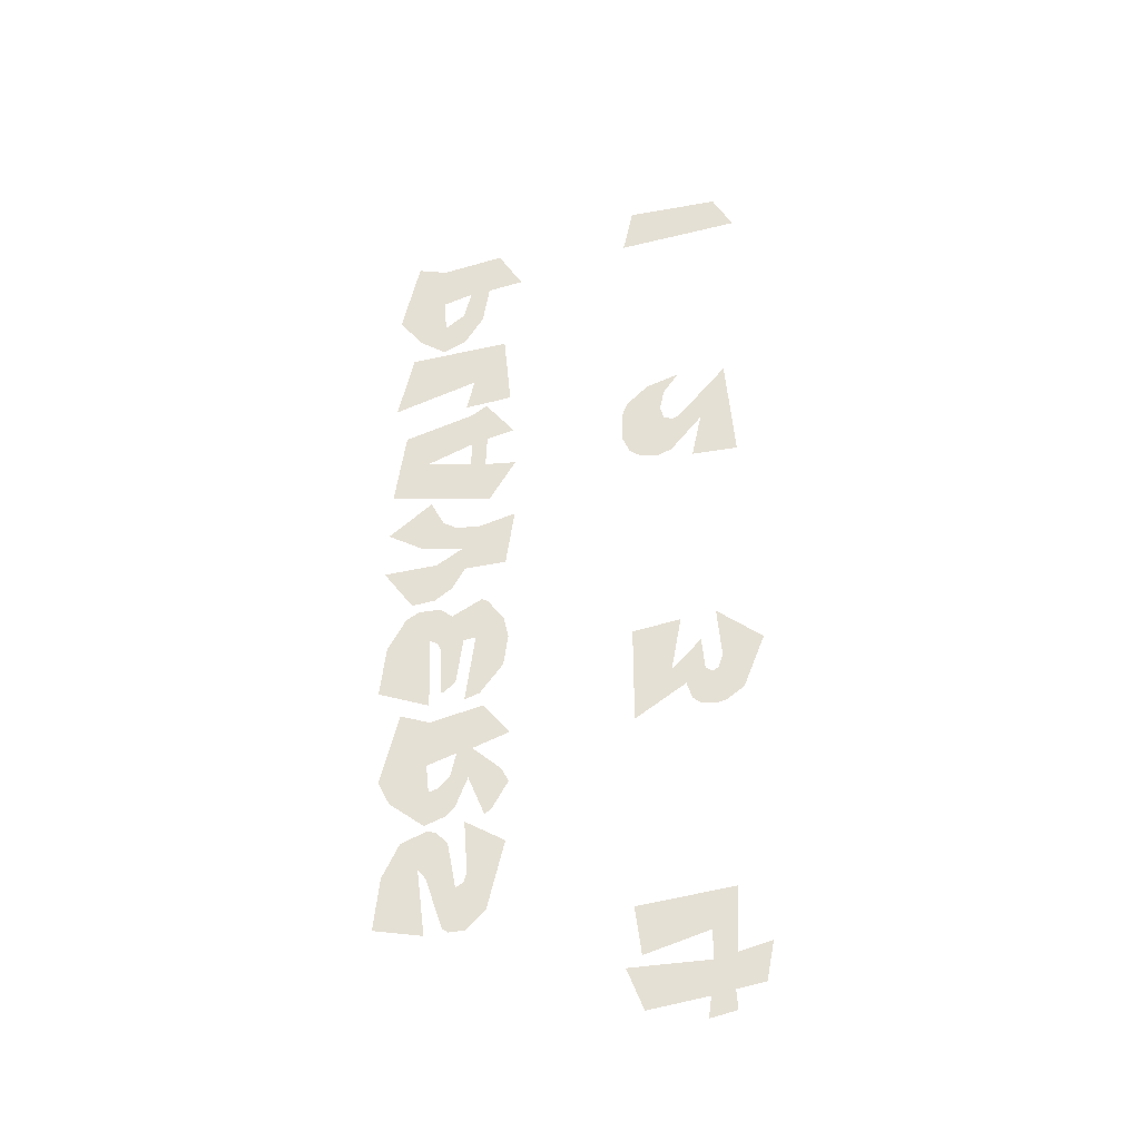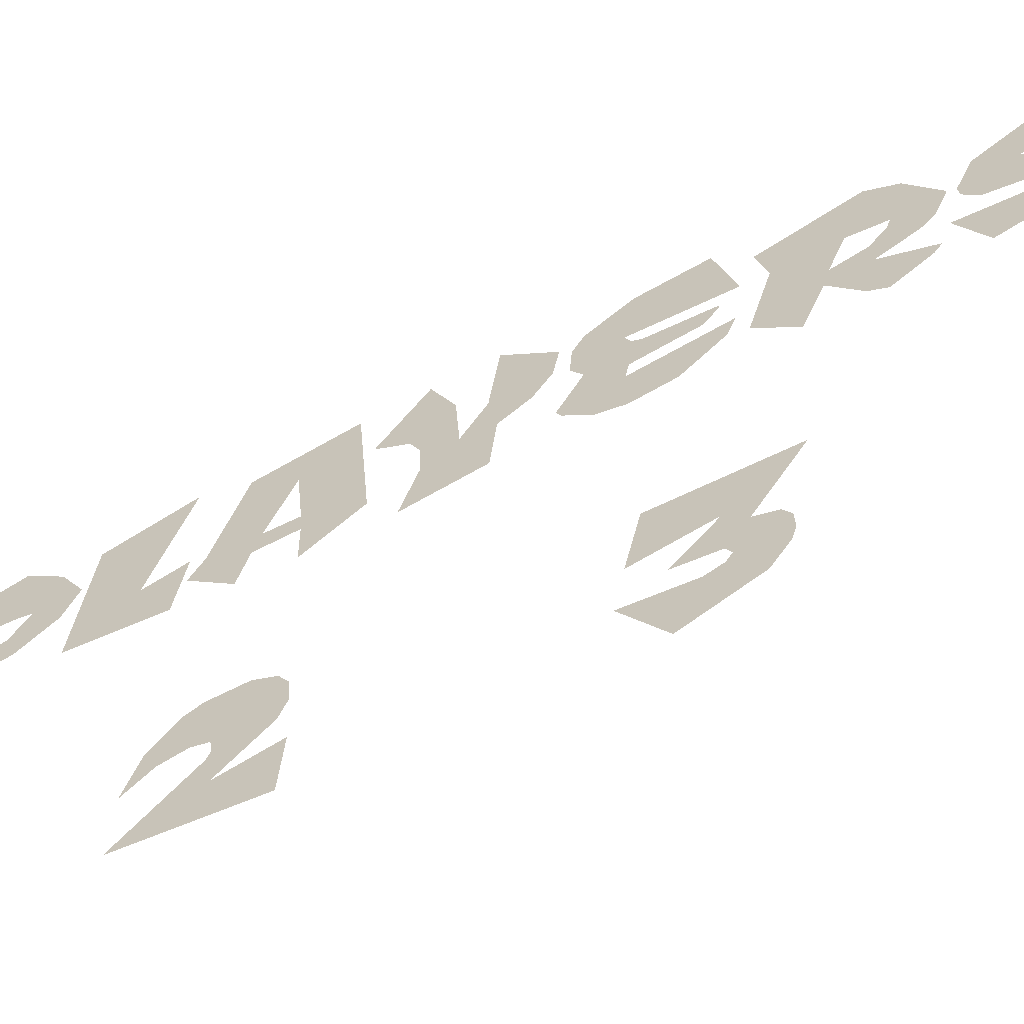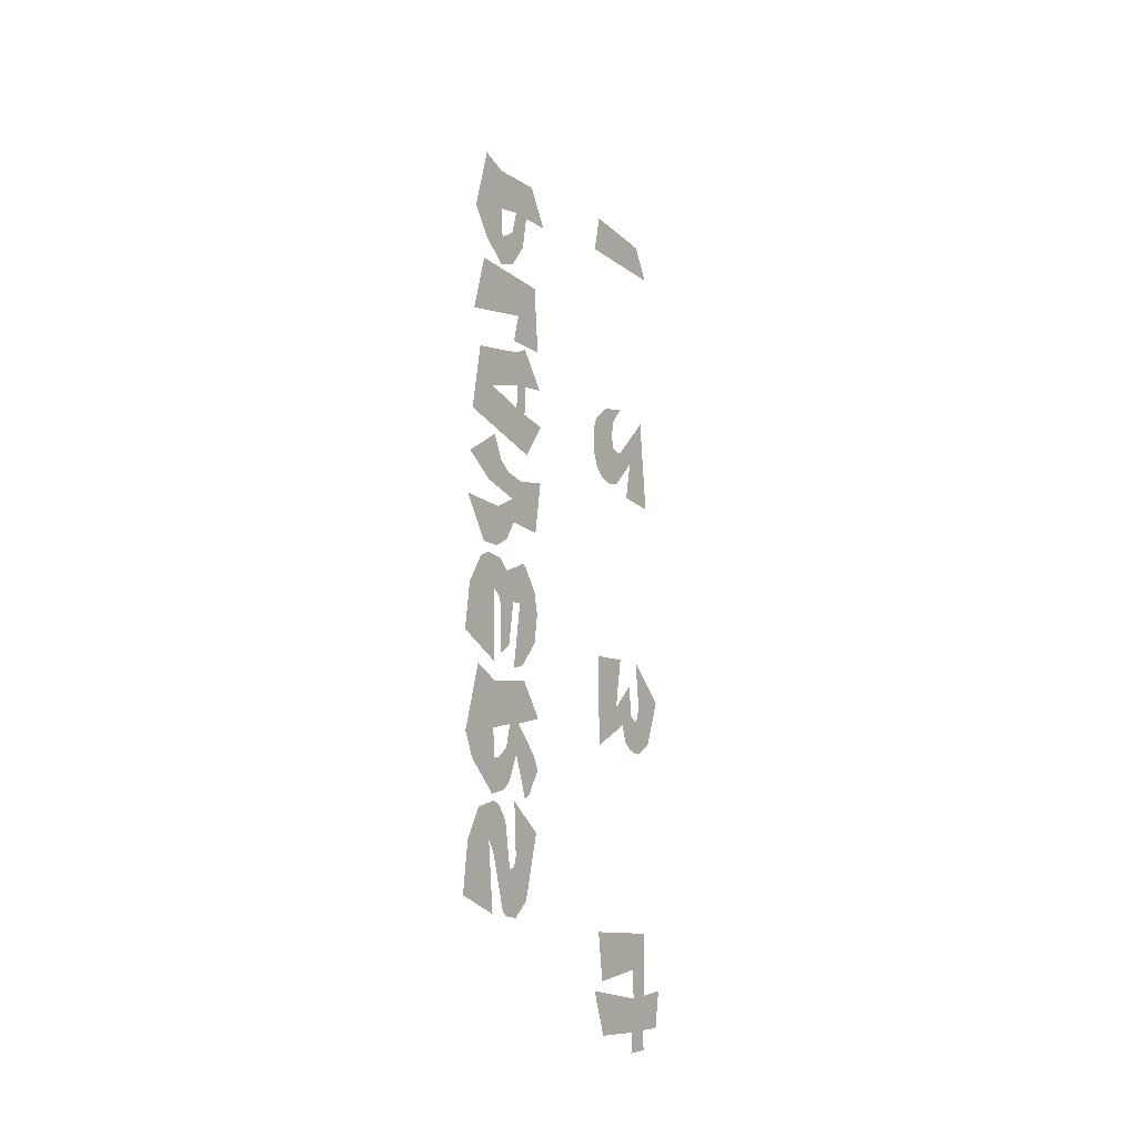
<metadata>
{"format":"obj","ext":"obj","renderer":"f3d","projection":"perspective","resolution":1024,"background":"white","views":[{"elev":-29.9,"azim":-82.9,"up":"+Z"},{"elev":-60.4,"azim":117.4,"up":"+Y"},{"elev":-22.6,"azim":-150.5,"up":"+Z"}]}
</metadata>
<code>
g text_players
v 6.372 10.77 -36.76
v 6.372 17.44 -37.19
v 6.372 16.06 -40.5
v 6.372 11.08 -39.56
v 6.372 11.31 -41.27
v 6.372 9.1 -40.71
v 6.372 9.215 -39.12
v 6.372 6.857 -38.62
v 6.372 6.224 -35.44
v 6.372 8.966 -36.27
v 6.372 8.717 -31.01
v 6.372 16.71 -32.33
v 6.372 16.18 -36.23
v 6.372 10.81 -34.41
v 6.372 16.46 -8.5
v 6.372 16.41 -16.48
v 6.372 12.15 -13.5
v 6.372 11.68 -14.88
v 6.372 10.92 -15.39
v 6.372 9.815 -15.45
v 6.372 8.975 -15.2
v 6.372 7.456 -14.06
v 6.372 5.687 -9.612
v 6.372 9.503 -7.004
v 6.372 9.098 -11.11
v 6.372 9.461 -12.2
v 6.372 9.951 -12.54
v 6.372 10.54 -12.21
v 6.372 10.83 -9.574
v 6.372 13.3 -12.2
v 6.372 12.46 -7.599
v 6.372 13.35 12.63
v 6.372 13.64 13.71
v 6.372 13.3 15.38
v 6.372 12 17.18
v 6.372 14.73 16.12
v 6.372 16.55 14.39
v 6.372 17.02 13.23
v 6.372 17.09 10.84
v 6.372 16.43 9.42
v 6.372 15.48 8.81
v 6.372 14 8.737
v 6.372 12.79 9.269
v 6.372 10.14 12.42
v 6.372 10.94 8.643
v 6.372 7.087 8.988
v 6.372 7.911 17.48
v 6.372 11.99 12.79
v 6.372 12.57 12.52
v 6.372 15.79 35.91
v 6.372 16.64 32.06
v 6.372 6.454 33.99
v 6.372 8.16 36.77
v 6.372 29.76 -33.67
v 6.372 28.23 -32.09
v 6.372 26.8 -26.43
v 6.372 30.12 -24.68
v 6.372 29.81 -28.97
v 6.372 30.07 -29.8
v 6.372 30.69 -30.17
v 6.372 31.41 -26.47
v 6.372 32.4 -25.5
v 6.372 33.15 -25.37
v 6.372 35.25 -26.34
v 6.372 36.67 -29.16
v 6.372 37.15 -33.41
v 6.372 33.07 -34
v 6.372 33.74 -28.56
v 6.372 33.08 -29.33
v 6.372 31.63 -33.5
v 6.372 31.14 -33.8
v 6.372 33.26 -15.82
v 6.372 35.72 -15.13
v 6.372 37.29 -20.98
v 6.372 36.3 -22.86
v 6.372 33.4 -24.89
v 6.372 31.67 -24.17
v 6.372 30.9 -23.31
v 6.372 29.92 -20.89
v 6.372 28.52 -24.13
v 6.372 27.96 -23.67
v 6.372 26.63 -21.35
v 6.372 27.25 -20.24
v 6.372 29.66 -18.32
v 6.372 26.59 -17.03
v 6.372 28.81 -14.52
v 6.372 33.13 -22
v 6.372 33.38 -19.68
v 6.372 30.92 -18.68
v 6.372 31.43 -20.73
v 6.372 32.44 -21.74
v 6.372 33.53 -8.251
v 6.372 32.85 -8.596
v 6.372 32.58 -9.141
v 6.372 32.4 -13.16
v 6.372 32.15 -13.09
v 6.372 31.22 -12.28
v 6.372 30.63 -8.385
v 6.372 29.62 -8.174
v 6.372 30.42 -13.89
v 6.372 29.17 -13.38
v 6.372 27.24 -10.84
v 6.372 26.86 -8.218
v 6.372 27.3 -6.452
v 6.372 28.67 -4.79
v 6.372 29.18 -4.55
v 6.372 31.67 -6.045
v 6.372 32.73 -5.329
v 6.372 34.55 -5.47
v 6.372 35.61 -6.16
v 6.372 37.13 -8.864
v 6.372 37.65 -13.01
v 6.372 33.36 -14.29
v 6.372 37.48 2.219
v 6.372 34.56 0.7931
v 6.372 30.94 0.551
v 6.372 33.18 -0.9724
v 6.372 37.67 -1.597
v 6.372 35.16 -4.799
v 6.372 33.24 -4.428
v 6.372 31.76 -3.316
v 6.372 30.71 -1.462
v 6.372 27.22 -1.06
v 6.372 26.49 3.734
v 6.372 29.61 2.653
v 6.372 31.63 2.684
v 6.372 32.74 3.25
v 6.372 33.84 5.211
v 6.372 37.27 6.112
v 6.372 28.72 5.441
v 6.372 26.51 9.027
v 6.372 29.18 9.027
v 6.372 29.06 11.69
v 6.372 26.72 12.44
v 6.372 29.22 15.24
v 6.372 30.55 14.32
v 6.372 36.31 12.19
v 6.372 34.28 9.429
v 6.372 30.46 11.19
v 6.372 30.44 9.084
v 6.372 27.68 22.01
v 6.372 35.98 20.7
v 6.372 37.35 15.24
v 6.372 30.37 17.92
v 6.372 31.02 15.22
v 6.372 27.09 15.99
v 6.372 35.87 31.25
v 6.372 37.38 25.15
v 6.372 35.53 22.88
v 6.372 33.24 21.55
v 6.372 31.37 22.55
v 6.372 29.76 25.02
v 6.372 29.22 28.26
v 6.372 26.24 28.99
v 6.372 28.31 32.06
v 6.372 33.43 30.79
v 6.372 31.53 25.58
v 6.372 33.11 24.35
v 6.372 33.29 25.34
v 6.372 33.4 27.01
v 6.372 30.92 27.93
f 36 35 34
f 142 144 143
f 51 53 52
f 33 38 37
f 36 33 37
f 128 115 114
f 130 138 140
f 137 139 138
f 65 67 66
f 159 149 148
f 160 148 147
f 158 151 150
f 150 149 158
f 152 151 157
f 161 152 157
f 156 160 147
f 155 161 156
f 153 155 154
f 144 146 145
f 137 138 129
f 135 133 136
f 132 139 133
f 133 139 136
f 132 130 140
f 131 130 132
f 126 115 127
f 122 117 116
f 117 120 118
f 119 118 120
f 122 116 123
f 125 123 116
f 126 125 116
f 112 92 113
f 110 92 111
f 92 108 93
f 93 107 94
f 95 94 96
f 94 97 96
f 107 99 98
f 94 107 98
f 106 105 99
f 105 104 99
f 104 103 99
f 99 102 100
f 101 100 102
f 88 75 74
f 76 75 87
f 77 87 91
f 78 91 90
f 79 90 89
f 80 79 81
f 82 79 83
f 79 84 83
f 86 84 72
f 73 88 74
f 88 72 89
f 84 89 72
f 65 64 68
f 68 62 69
f 63 68 64
f 69 60 70
f 61 69 62
f 60 71 70
f 54 71 59
f 55 59 58
f 56 58 57
f 32 42 41
f 39 38 32
f 40 39 32
f 41 40 32
f 49 43 42
f 48 44 43
f 44 46 45
f 15 30 16
f 17 16 30
f 30 29 17
f 17 28 18
f 18 27 19
f 27 20 19
f 22 26 25
f 21 20 26
f 23 25 24
f 12 14 13
f 14 10 1
f 4 6 5
f 1 3 2
f 7 1 10
f 10 8 7
f 142 141 144
f 51 50 53
f 33 32 38
f 36 34 33
f 128 127 115
f 130 129 138
f 137 136 139
f 65 68 67
f 159 158 149
f 160 159 148
f 158 157 151
f 161 153 152
f 156 161 160
f 155 153 161
f 144 141 146
f 135 134 133
f 132 140 139
f 126 116 115
f 122 121 117
f 117 121 120
f 125 124 123
f 112 111 92
f 110 109 92
f 92 109 108
f 93 108 107
f 94 98 97
f 107 106 99
f 99 103 102
f 88 87 75
f 77 76 87
f 78 77 91
f 79 78 90
f 82 81 79
f 79 89 84
f 86 85 84
f 73 72 88
f 68 63 62
f 69 61 60
f 60 59 71
f 55 54 59
f 56 55 58
f 32 49 42
f 49 48 43
f 48 47 44
f 44 47 46
f 15 31 30
f 17 29 28
f 18 28 27
f 27 26 20
f 22 21 26
f 23 22 25
f 12 11 14
f 14 11 10
f 4 7 6
f 1 4 3
f 7 4 1
f 10 9 8

</code>
